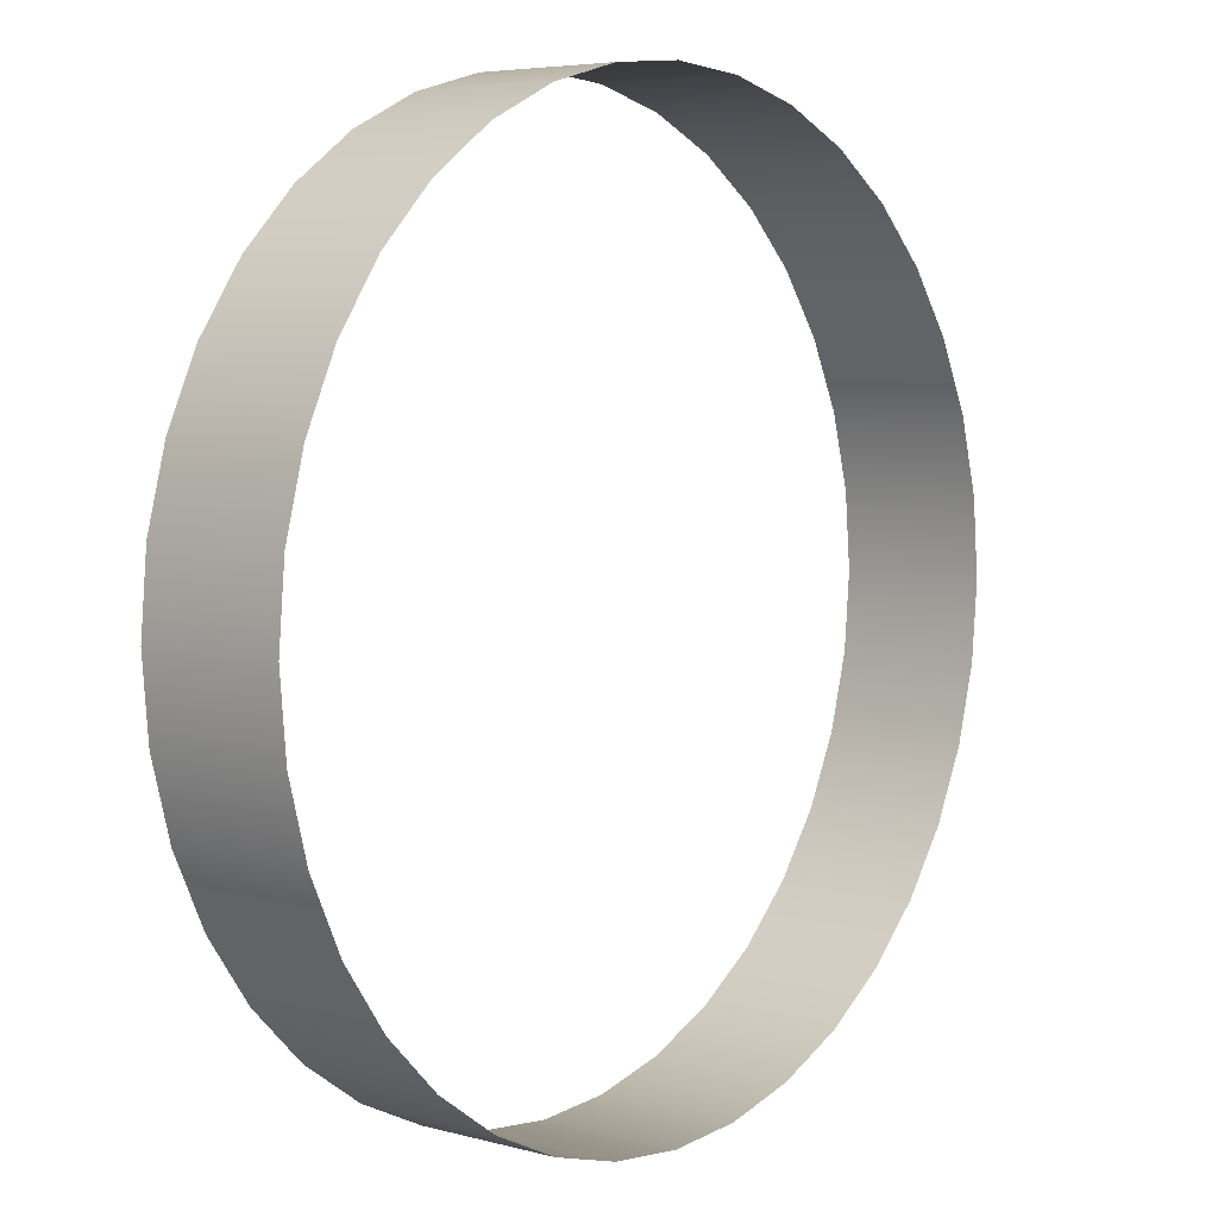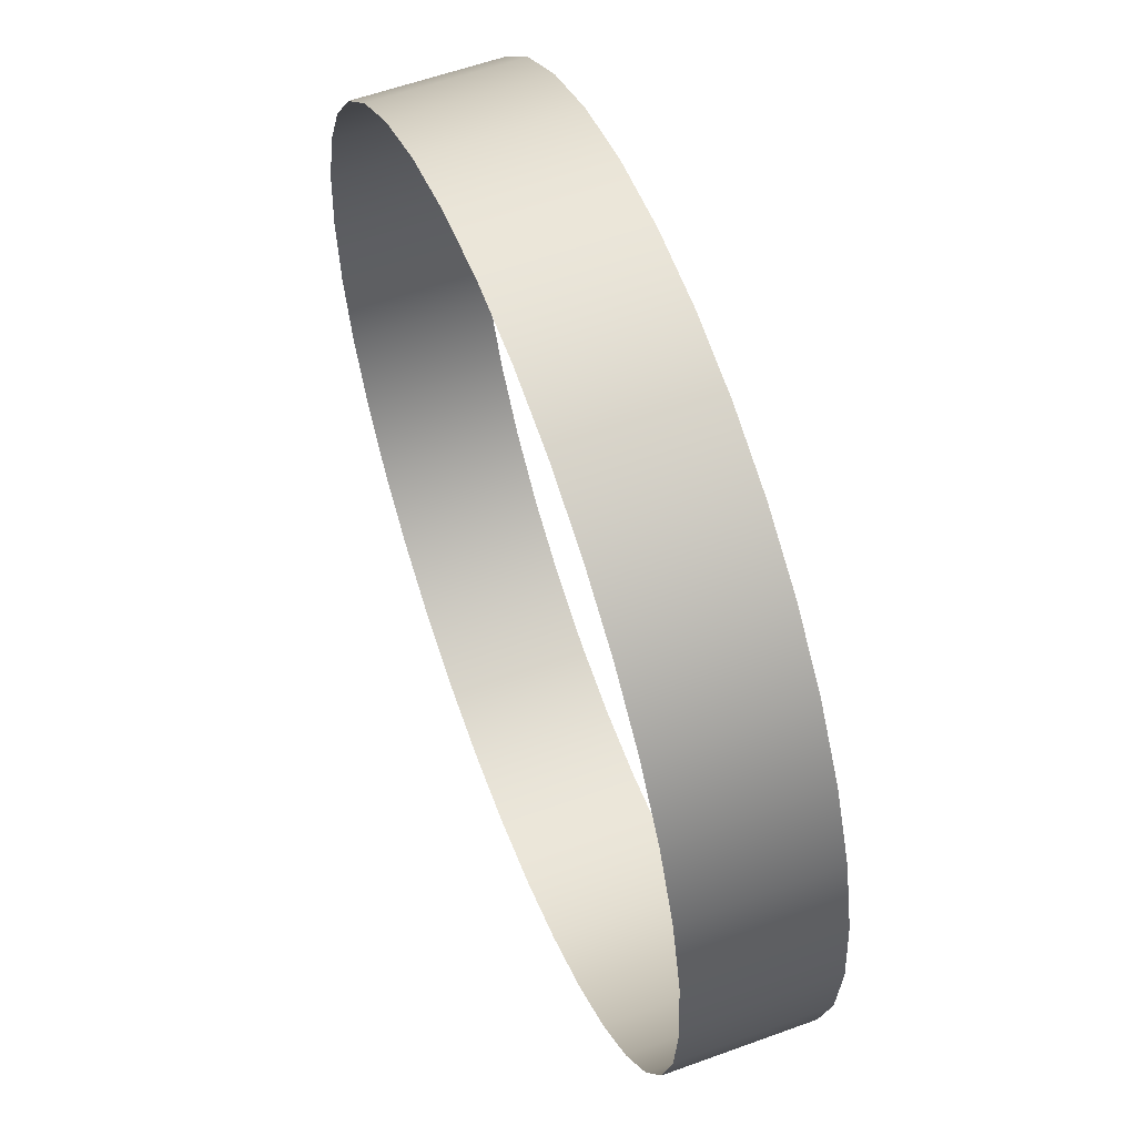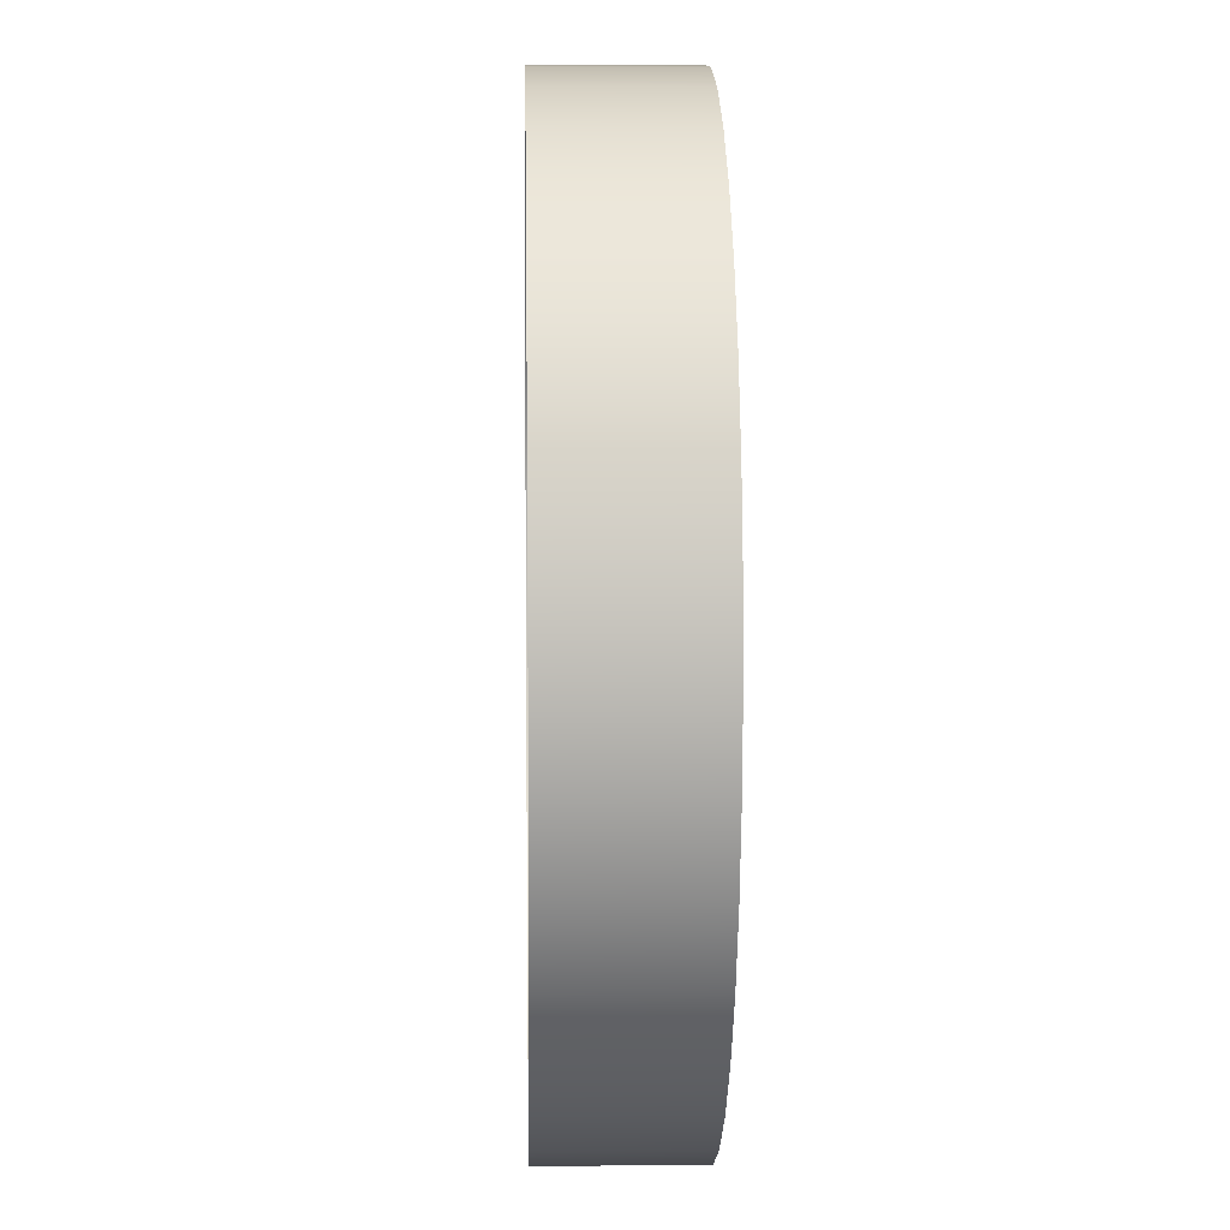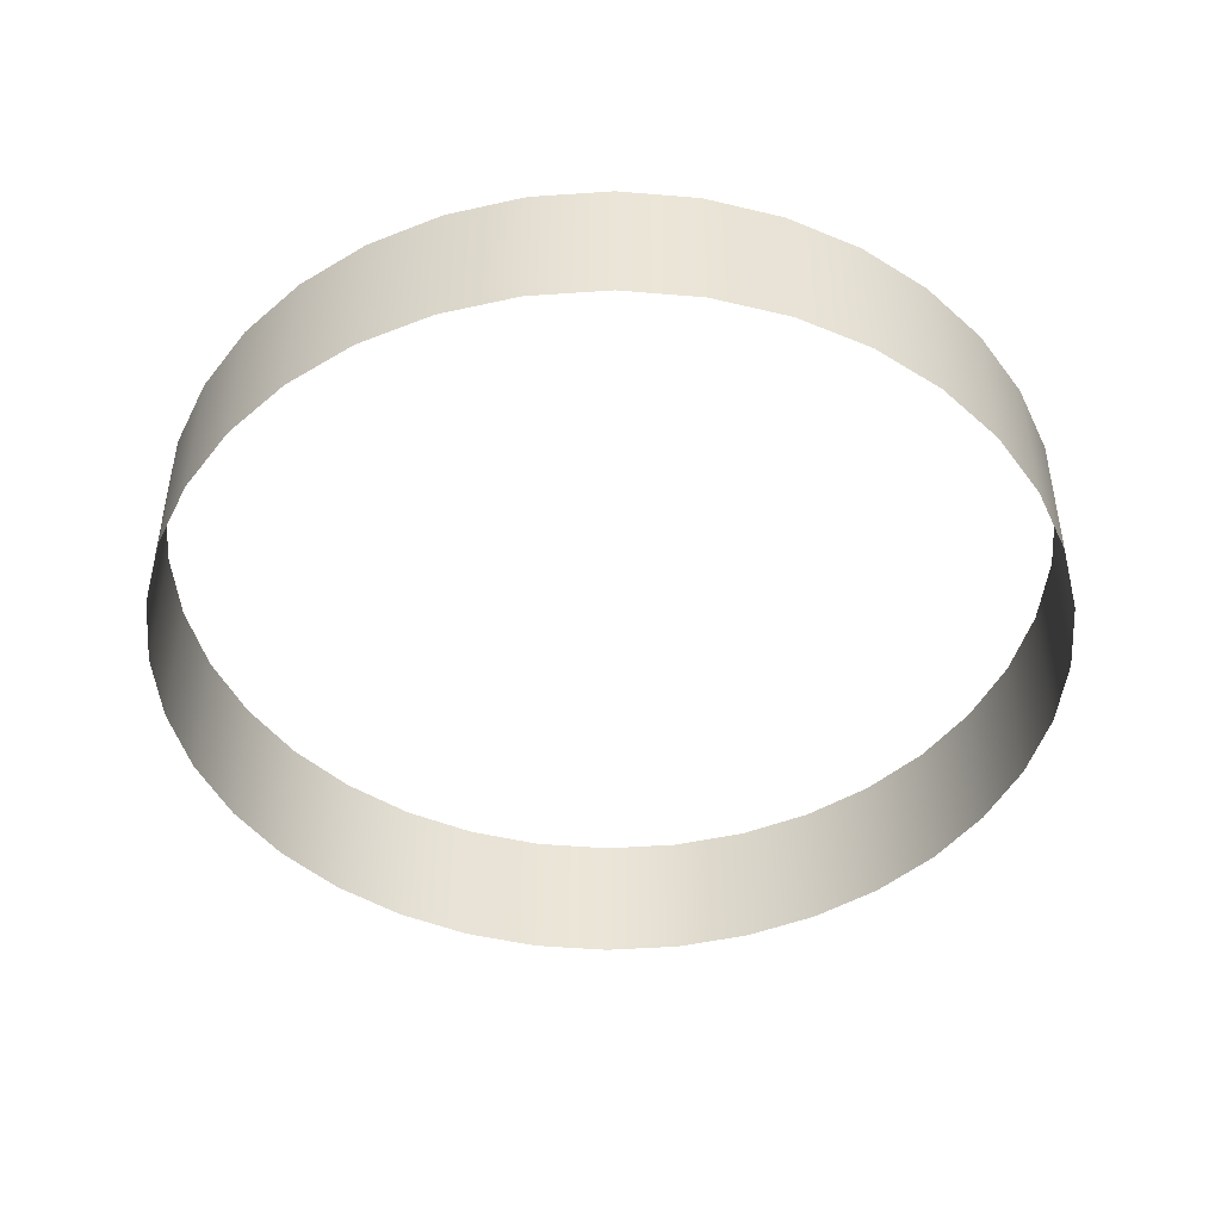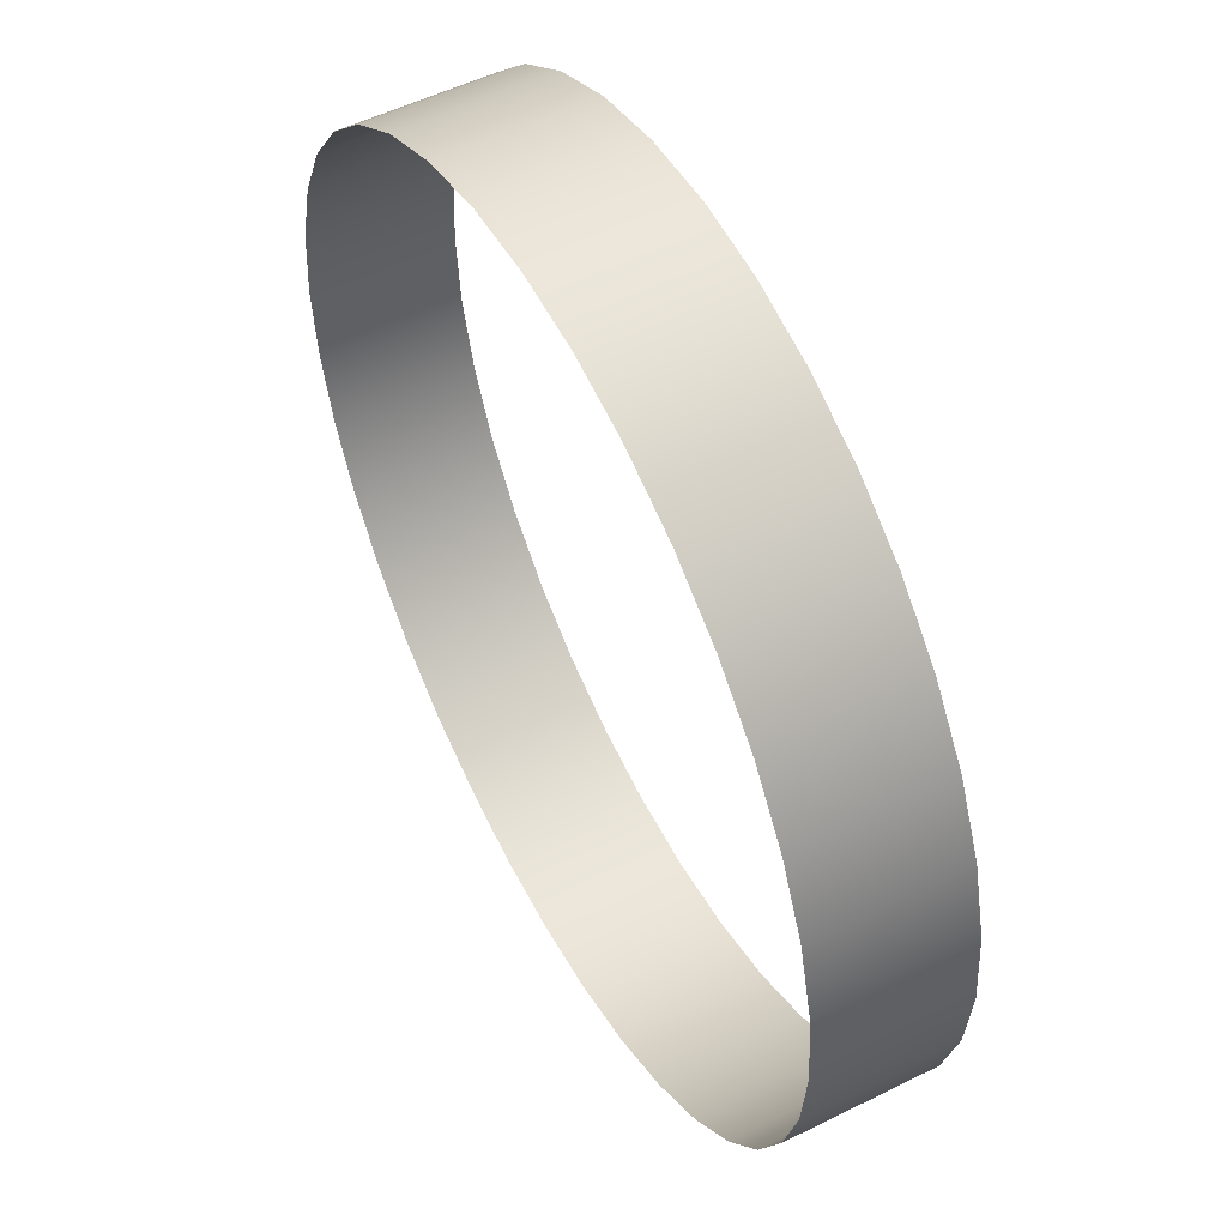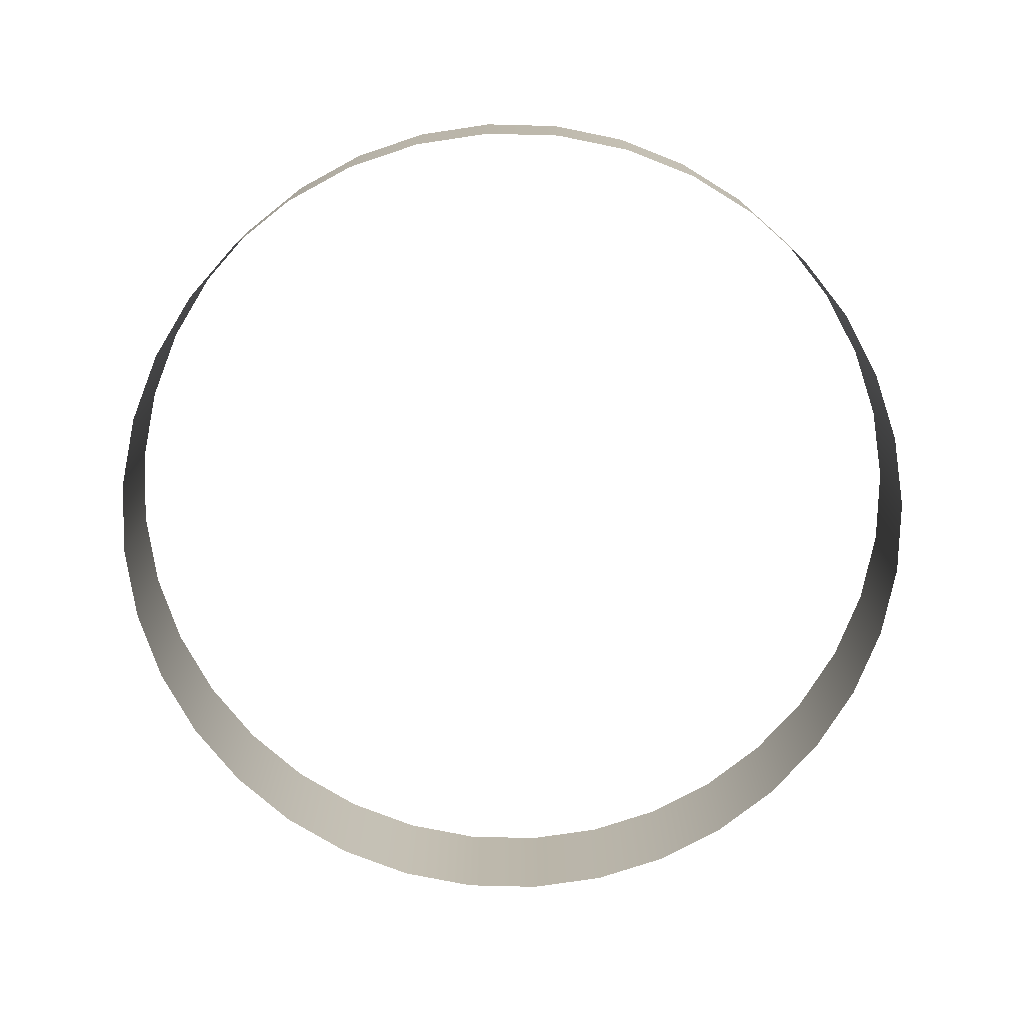
<metadata>
{"format":"obj","ext":"obj","renderer":"f3d","projection":"perspective","resolution":1024,"background":"white","views":[{"elev":5.4,"azim":130.0,"up":"+Y"},{"elev":58.0,"azim":69.3,"up":"+Y"},{"elev":6.6,"azim":-91.8,"up":"+Y"},{"elev":-45.9,"azim":179.5,"up":"+Z"},{"elev":53.4,"azim":62.1,"up":"+Y"},{"elev":-75.5,"azim":-116.5,"up":"+Z"}]}
</metadata>
<code>
g ShockWave_A
v 0.6323 -1.818e-08 -0.103
v 0.6323 -7.558e-09 0.103
v 0.6227 0.1098 0.103
v 0.6227 0.1098 -0.103
v 0.5942 0.2163 0.103
v 0.5942 0.2163 -0.103
v 0.5476 0.3162 0.103
v 0.5476 0.3162 -0.103
v 0.4844 0.4065 0.103
v 0.4844 0.4065 -0.103
v 0.4065 0.4844 0.103
v 0.4065 0.4844 -0.103
v 0.3162 0.5476 0.103
v 0.3162 0.5476 -0.103
v 0.2163 0.5942 0.103
v 0.2163 0.5942 -0.103
v 0.1098 0.6227 0.103
v 0.1098 0.6227 -0.103
v 1.353e-07 0.6323 0.103
v 1.353e-07 0.6323 -0.103
v -0.1098 0.6227 0.103
v -0.1098 0.6227 -0.103
v -0.1098 0.6227 -0.103
v -0.1098 0.6227 0.103
v -0.2163 0.5942 0.103
v -0.2163 0.5942 -0.103
v -0.3162 0.5476 0.103
v -0.3162 0.5476 -0.103
v -0.4065 0.4844 0.103
v -0.4065 0.4844 -0.103
v -0.4844 0.4065 0.103
v -0.4844 0.4065 -0.103
v -0.5476 0.3162 0.103
v -0.5476 0.3162 -0.103
v -0.5942 0.2163 0.103
v -0.5942 0.2163 -0.103
v -0.6227 0.1098 0.103
v -0.6227 0.1098 -0.103
v -0.6323 2.387e-07 0.103
v -0.6323 2.281e-07 -0.103
v -0.6227 -0.1098 0.103
v -0.6227 -0.1098 -0.103
v -0.5942 -0.2163 0.103
v -0.5942 -0.2163 -0.103
v -0.5476 -0.3162 0.103
v -0.5476 -0.3162 -0.103
v -0.4844 -0.4065 0.103
v -0.4844 -0.4065 -0.103
v -0.4065 -0.4844 0.103
v -0.4065 -0.4844 -0.103
v -0.3162 -0.5476 0.103
v -0.3162 -0.5476 -0.103
v -0.2163 -0.5942 0.103
v -0.2163 -0.5942 -0.103
v -0.1098 -0.6227 0.103
v -0.1098 -0.6227 -0.103
v -2.065e-07 -0.6323 0.103
v -2.065e-07 -0.6323 -0.103
v 0.1098 -0.6227 0.103
v 0.1098 -0.6227 -0.103
v 0.2163 -0.5942 0.103
v 0.2163 -0.5942 -0.103
v 0.3162 -0.5476 0.103
v 0.3162 -0.5476 -0.103
v 0.4065 -0.4844 0.103
v 0.4065 -0.4844 -0.103
v 0.4844 -0.4065 0.103
v 0.4844 -0.4065 -0.103
v 0.5476 -0.3162 0.103
v 0.5476 -0.3162 -0.103
v 0.5942 -0.2163 0.103
v 0.5942 -0.2163 -0.103
v 0.6227 -0.1098 0.103
v 0.6227 -0.1098 -0.103
g ShockWave_A_0
f 3 2 1
f 4 3 1
f 5 3 4
f 6 5 4
f 7 5 6
f 8 7 6
f 9 7 8
f 10 9 8
f 11 9 10
f 12 11 10
f 13 11 12
f 14 13 12
f 15 13 14
f 16 15 14
f 17 15 16
f 18 17 16
f 19 17 18
f 20 19 18
f 21 19 20
f 22 21 20
f 25 24 23
f 26 25 23
f 27 25 26
f 28 27 26
f 29 27 28
f 30 29 28
f 31 29 30
f 32 31 30
f 33 31 32
f 34 33 32
f 35 33 34
f 36 35 34
f 37 35 36
f 38 37 36
f 39 37 38
f 40 39 38
f 41 39 40
f 42 41 40
f 43 41 42
f 44 43 42
f 45 43 44
f 46 45 44
f 47 45 46
f 48 47 46
f 49 47 48
f 50 49 48
f 51 49 50
f 52 51 50
f 53 51 52
f 54 53 52
f 55 53 54
f 56 55 54
f 57 55 56
f 58 57 56
f 59 57 58
f 60 59 58
f 61 59 60
f 62 61 60
f 63 61 62
f 64 63 62
f 65 63 64
f 66 65 64
f 67 65 66
f 68 67 66
f 69 67 68
f 70 69 68
f 71 69 70
f 72 71 70
f 73 71 72
f 74 73 72
f 2 73 74
f 1 2 74

</code>
